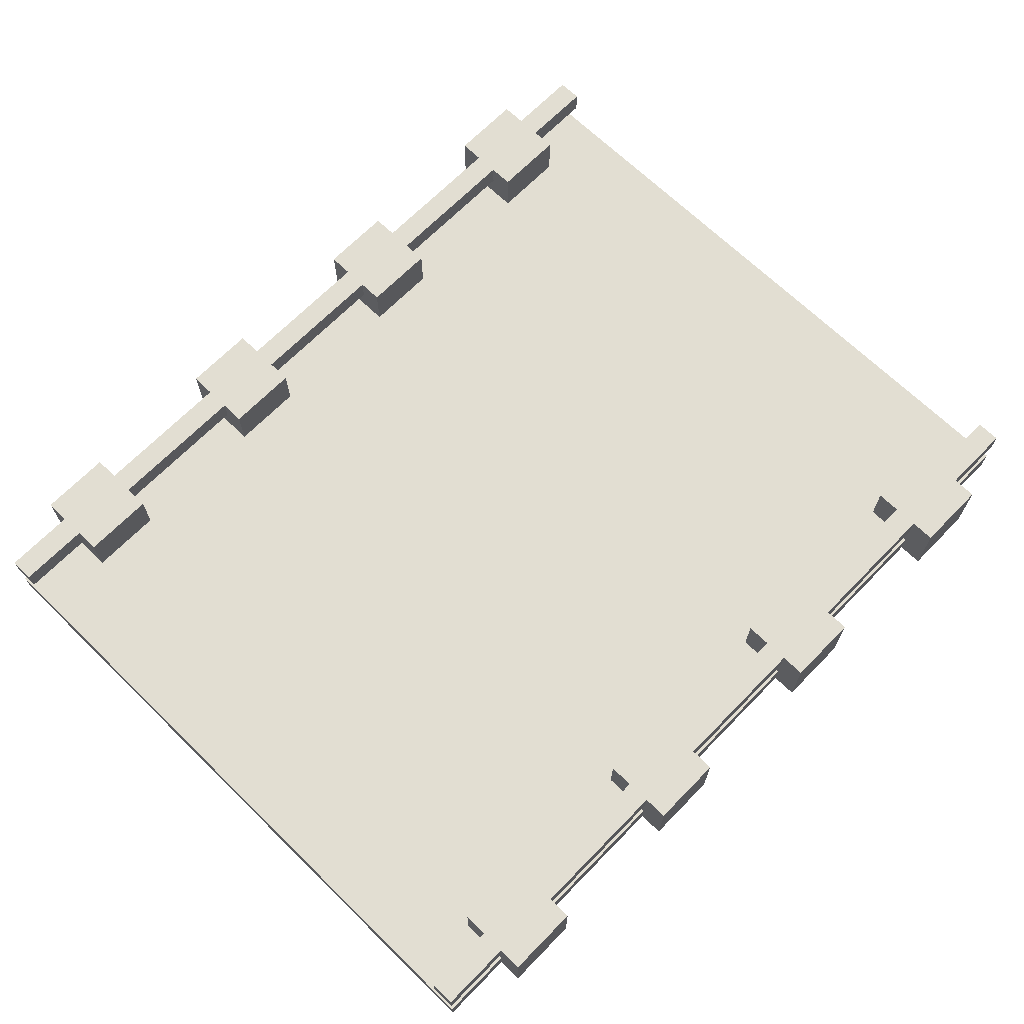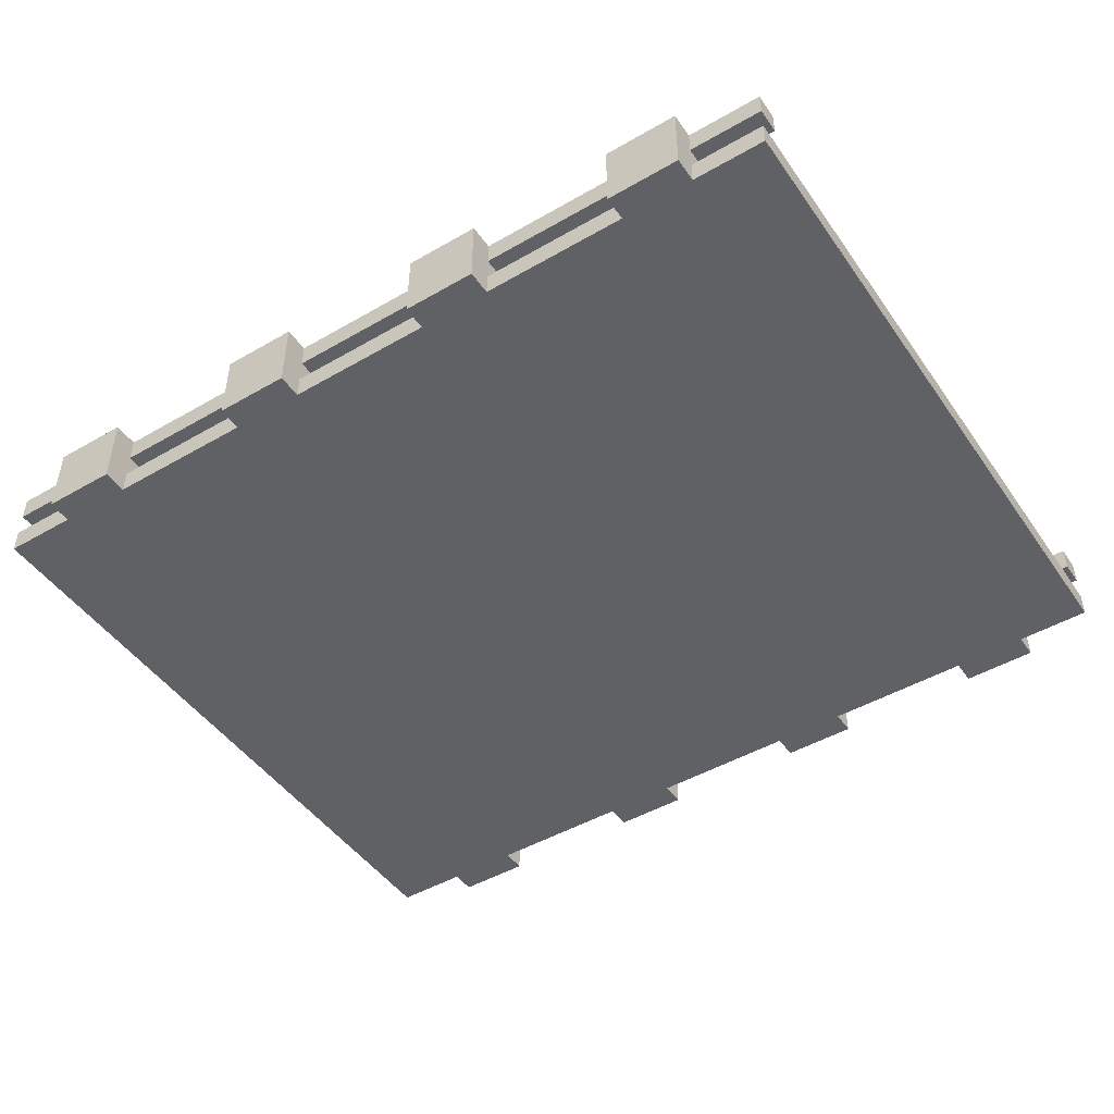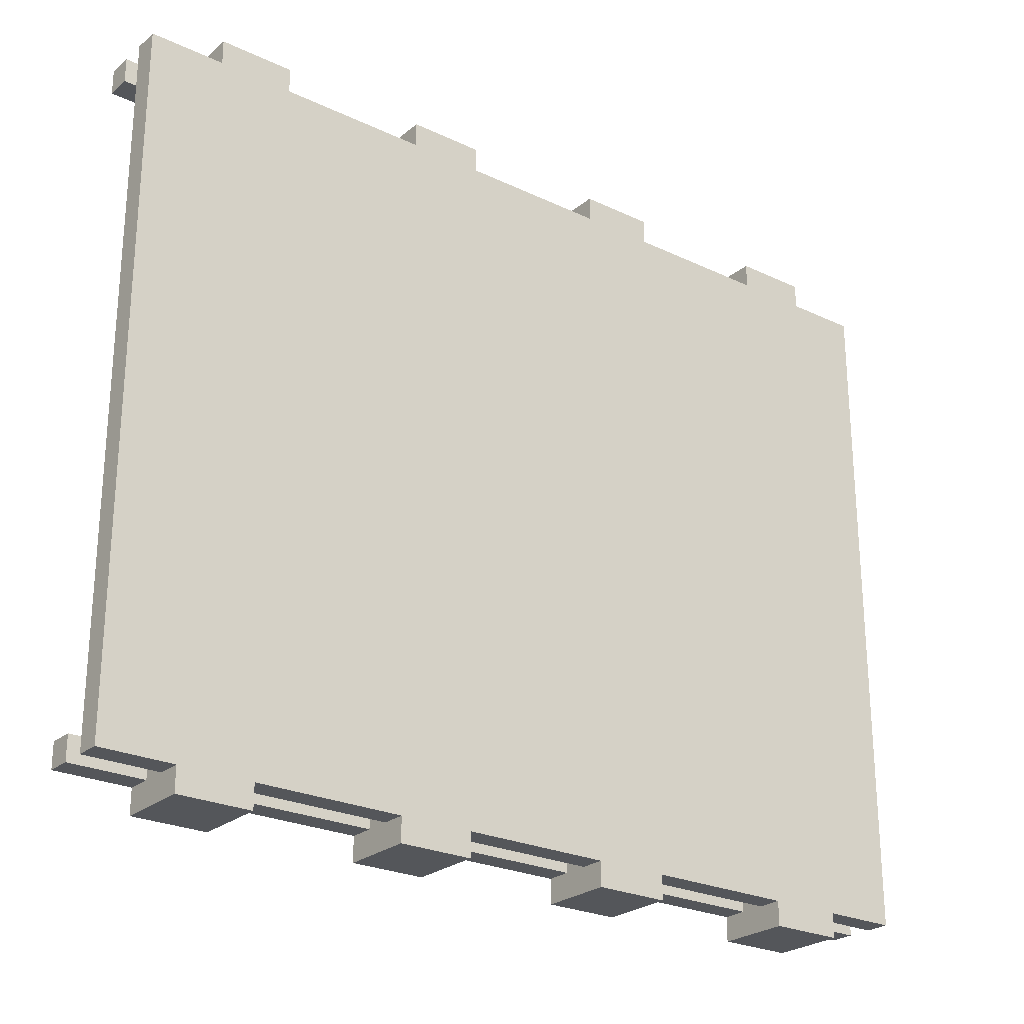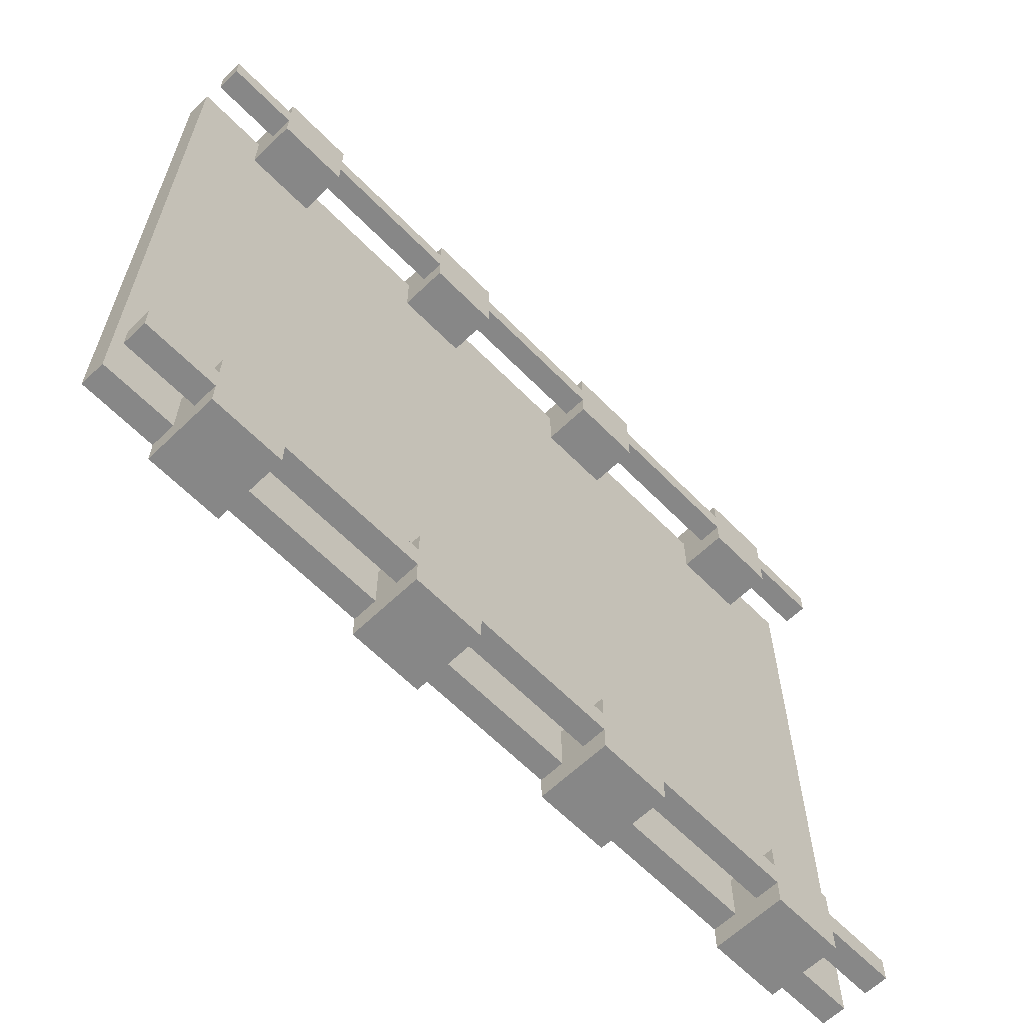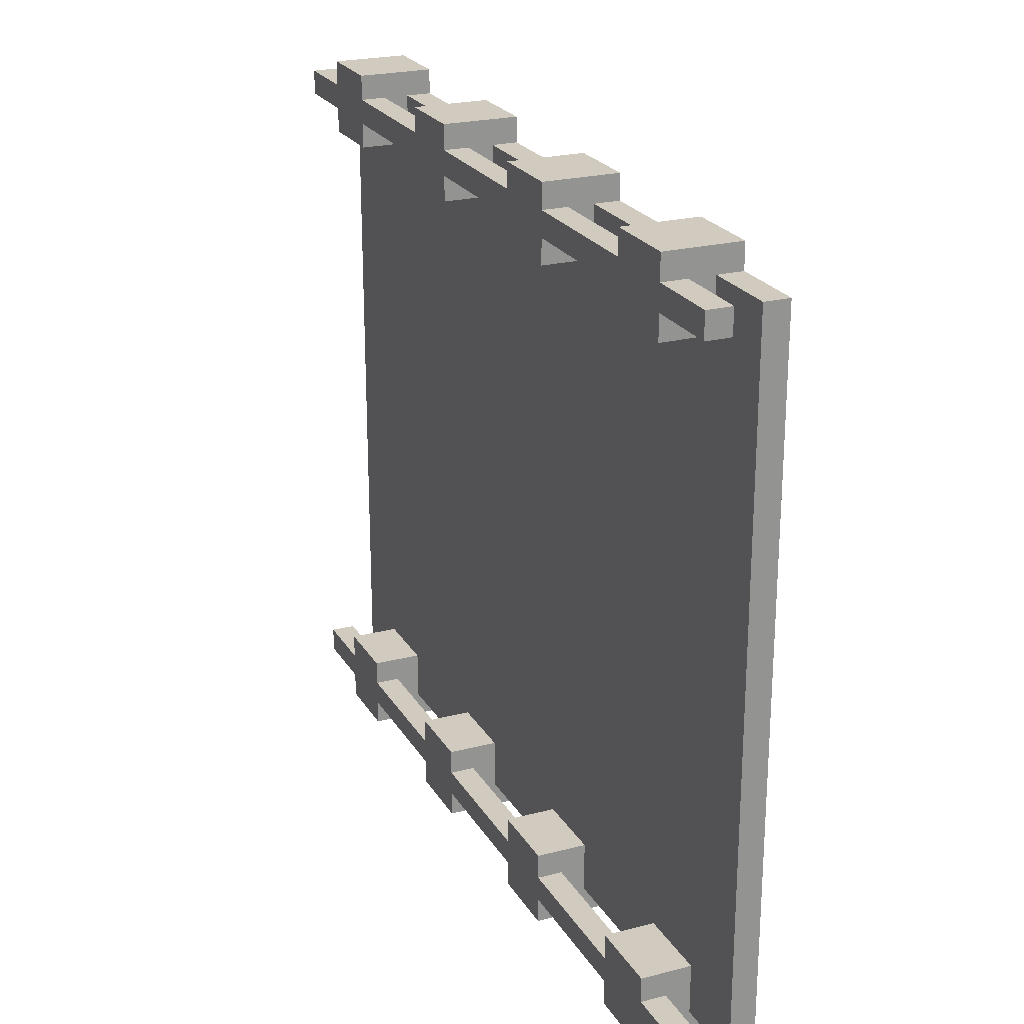
<metadata>
{"format":"obj","ext":"obj","renderer":"f3d","projection":"perspective","resolution":1024,"background":"white","views":[{"elev":67.8,"azim":134.3,"up":"+Y"},{"elev":-47.1,"azim":-146.8,"up":"+Y"},{"elev":-25.2,"azim":-37.4,"up":"+Z"},{"elev":-62.5,"azim":134.2,"up":"+Z"},{"elev":23.3,"azim":-113.6,"up":"+Z"}]}
</metadata>
<code>
g bridge-line
v -18 0 14
v -18 0 -14
v -18 1 14
v -18 1 -14
v -18 2 14
v -18 2 13
v -18 2 -13
v -18 2 -14
v -18 3 14
v -18 3 13
v -18 3 -13
v -18 3 -14
v -15 0 15
v -15 0 14
v -15 0 -14
v -15 0 -15
v -15 1 14
v -15 1 12
v -15 1 -12
v -15 1 -14
v -15 2 14
v -15 2 13
v -15 2 -13
v -15 2 -14
v -15 3 15
v -15 3 14
v -15 3 13
v -15 3 12
v -15 3 -12
v -15 3 -13
v -15 3 -14
v -15 3 -15
v -6 0 15
v -6 0 14
v -6 0 -14
v -6 0 -15
v -6 1 14
v -6 1 12
v -6 1 -12
v -6 1 -14
v -6 2 14
v -6 2 13
v -6 2 -13
v -6 2 -14
v -6 3 15
v -6 3 14
v -6 3 13
v -6 3 12
v -6 3 -12
v -6 3 -13
v -6 3 -14
v -6 3 -15
v 3 0 15
v 3 0 14
v 3 0 -14
v 3 0 -15
v 3 1 14
v 3 1 12
v 3 1 -12
v 3 1 -14
v 3 2 14
v 3 2 13
v 3 2 -13
v 3 2 -14
v 3 3 15
v 3 3 14
v 3 3 13
v 3 3 12
v 3 3 -12
v 3 3 -13
v 3 3 -14
v 3 3 -15
v 12 0 15
v 12 0 14
v 12 0 -14
v 12 0 -15
v 12 1 14
v 12 1 12
v 12 1 -12
v 12 1 -14
v 12 2 14
v 12 2 13
v 12 2 -13
v 12 2 -14
v 12 3 15
v 12 3 14
v 12 3 13
v 12 3 12
v 12 3 -12
v 12 3 -13
v 12 3 -14
v 12 3 -15
v -12 0 15
v -12 0 14
v -12 0 -14
v -12 0 -15
v -12 1 14
v -12 1 12
v -12 1 -12
v -12 1 -14
v -12 2 14
v -12 2 13
v -12 2 -13
v -12 2 -14
v -12 3 15
v -12 3 14
v -12 3 13
v -12 3 12
v -12 3 -12
v -12 3 -13
v -12 3 -14
v -12 3 -15
v -3 0 15
v -3 0 14
v -3 0 -14
v -3 0 -15
v -3 1 14
v -3 1 12
v -3 1 -12
v -3 1 -14
v -3 2 14
v -3 2 13
v -3 2 -13
v -3 2 -14
v -3 3 15
v -3 3 14
v -3 3 13
v -3 3 12
v -3 3 -12
v -3 3 -13
v -3 3 -14
v -3 3 -15
v 6 0 15
v 6 0 14
v 6 0 -14
v 6 0 -15
v 6 1 14
v 6 1 12
v 6 1 -12
v 6 1 -14
v 6 2 14
v 6 2 13
v 6 2 -13
v 6 2 -14
v 6 3 15
v 6 3 14
v 6 3 13
v 6 3 12
v 6 3 -12
v 6 3 -13
v 6 3 -14
v 6 3 -15
v 15 0 15
v 15 0 14
v 15 0 -14
v 15 0 -15
v 15 1 14
v 15 1 12
v 15 1 -12
v 15 1 -14
v 15 2 14
v 15 2 13
v 15 2 -13
v 15 2 -14
v 15 3 15
v 15 3 14
v 15 3 13
v 15 3 12
v 15 3 -12
v 15 3 -13
v 15 3 -14
v 15 3 -15
v 18 0 14
v 18 0 -14
v 18 1 14
v 18 1 -14
v 18 2 14
v 18 2 13
v 18 2 -13
v 18 2 -14
v 18 3 14
v 18 3 13
v 18 3 -13
v 18 3 -14
v -15 0 15
v -15 3 15
v -12 0 15
v -12 3 15
v -6 0 15
v -6 3 15
v -3 0 15
v -3 3 15
v 3 0 15
v 3 3 15
v 6 0 15
v 6 3 15
v 12 0 15
v 12 3 15
v 15 0 15
v 15 3 15
v -18 0 14
v -18 1 14
v -18 2 14
v -18 3 14
v -15 0 14
v -15 1 14
v -15 2 14
v -15 3 14
v -12 0 14
v -12 1 14
v -12 2 14
v -12 3 14
v -6 0 14
v -6 1 14
v -6 2 14
v -6 3 14
v -3 0 14
v -3 1 14
v -3 2 14
v -3 3 14
v 3 0 14
v 3 1 14
v 3 2 14
v 3 3 14
v 6 0 14
v 6 1 14
v 6 2 14
v 6 3 14
v 12 0 14
v 12 1 14
v 12 2 14
v 12 3 14
v 15 0 14
v 15 1 14
v 15 2 14
v 15 3 14
v 18 0 14
v 18 1 14
v 18 2 14
v 18 3 14
v -15 1 -12
v -15 3 -12
v -12 1 -12
v -12 3 -12
v -6 1 -12
v -6 3 -12
v -3 1 -12
v -3 3 -12
v 3 1 -12
v 3 3 -12
v 6 1 -12
v 6 3 -12
v 12 1 -12
v 12 3 -12
v 15 1 -12
v 15 3 -12
v -18 2 -13
v -18 3 -13
v -15 2 -13
v -15 3 -13
v -12 2 -13
v -12 3 -13
v -6 2 -13
v -6 3 -13
v -3 2 -13
v -3 3 -13
v 3 2 -13
v 3 3 -13
v 6 2 -13
v 6 3 -13
v 12 2 -13
v 12 3 -13
v 15 2 -13
v 15 3 -13
v 18 2 -13
v 18 3 -13
v -18 2 13
v -18 3 13
v -15 2 13
v -15 3 13
v -12 2 13
v -12 3 13
v -6 2 13
v -6 3 13
v -3 2 13
v -3 3 13
v 3 2 13
v 3 3 13
v 6 2 13
v 6 3 13
v 12 2 13
v 12 3 13
v 15 2 13
v 15 3 13
v 18 2 13
v 18 3 13
v -15 1 12
v -15 3 12
v -12 1 12
v -12 3 12
v -6 1 12
v -6 3 12
v -3 1 12
v -3 3 12
v 3 1 12
v 3 3 12
v 6 1 12
v 6 3 12
v 12 1 12
v 12 3 12
v 15 1 12
v 15 3 12
v -18 0 -14
v -18 1 -14
v -18 2 -14
v -18 3 -14
v -15 0 -14
v -15 1 -14
v -15 2 -14
v -15 3 -14
v -12 0 -14
v -12 1 -14
v -12 2 -14
v -12 3 -14
v -6 0 -14
v -6 1 -14
v -6 2 -14
v -6 3 -14
v -3 0 -14
v -3 1 -14
v -3 2 -14
v -3 3 -14
v 3 0 -14
v 3 1 -14
v 3 2 -14
v 3 3 -14
v 6 0 -14
v 6 1 -14
v 6 2 -14
v 6 3 -14
v 12 0 -14
v 12 1 -14
v 12 2 -14
v 12 3 -14
v 15 0 -14
v 15 1 -14
v 15 2 -14
v 15 3 -14
v 18 0 -14
v 18 1 -14
v 18 2 -14
v 18 3 -14
v -15 0 -15
v -15 3 -15
v -12 0 -15
v -12 3 -15
v -6 0 -15
v -6 3 -15
v -3 0 -15
v -3 3 -15
v 3 0 -15
v 3 3 -15
v 6 0 -15
v 6 3 -15
v 12 0 -15
v 12 3 -15
v 15 0 -15
v 15 3 -15
v -15 0 15
v -12 0 15
v -6 0 15
v -3 0 15
v 3 0 15
v 6 0 15
v 12 0 15
v 15 0 15
v -18 0 14
v -15 0 14
v -12 0 14
v -6 0 14
v -3 0 14
v 3 0 14
v 6 0 14
v 12 0 14
v 15 0 14
v 18 0 14
v -18 0 -14
v -15 0 -14
v -12 0 -14
v -6 0 -14
v -3 0 -14
v 3 0 -14
v 6 0 -14
v 12 0 -14
v 15 0 -14
v 18 0 -14
v -15 0 -15
v -12 0 -15
v -6 0 -15
v -3 0 -15
v 3 0 -15
v 6 0 -15
v 12 0 -15
v 15 0 -15
v -18 2 14
v -15 2 14
v -12 2 14
v -6 2 14
v -3 2 14
v 3 2 14
v 6 2 14
v 12 2 14
v 15 2 14
v 18 2 14
v -18 2 13
v -15 2 13
v -12 2 13
v -6 2 13
v -3 2 13
v 3 2 13
v 6 2 13
v 12 2 13
v 15 2 13
v 18 2 13
v -18 2 -13
v -15 2 -13
v -12 2 -13
v -6 2 -13
v -3 2 -13
v 3 2 -13
v 6 2 -13
v 12 2 -13
v 15 2 -13
v 18 2 -13
v -18 2 -14
v -15 2 -14
v -12 2 -14
v -6 2 -14
v -3 2 -14
v 3 2 -14
v 6 2 -14
v 12 2 -14
v 15 2 -14
v 18 2 -14
v -18 1 14
v -15 1 14
v -12 1 14
v -6 1 14
v -3 1 14
v 3 1 14
v 6 1 14
v 12 1 14
v 15 1 14
v 18 1 14
v -15 1 12
v -12 1 12
v -6 1 12
v -3 1 12
v 3 1 12
v 6 1 12
v 12 1 12
v 15 1 12
v -15 1 -12
v -12 1 -12
v -6 1 -12
v -3 1 -12
v 3 1 -12
v 6 1 -12
v 12 1 -12
v 15 1 -12
v -18 1 -14
v -15 1 -14
v -12 1 -14
v -6 1 -14
v -3 1 -14
v 3 1 -14
v 6 1 -14
v 12 1 -14
v 15 1 -14
v 18 1 -14
v -15 3 15
v -12 3 15
v -6 3 15
v -3 3 15
v 3 3 15
v 6 3 15
v 12 3 15
v 15 3 15
v -18 3 14
v -15 3 14
v -12 3 14
v -6 3 14
v -3 3 14
v 3 3 14
v 6 3 14
v 12 3 14
v 15 3 14
v 18 3 14
v -18 3 13
v -15 3 13
v -12 3 13
v -6 3 13
v -3 3 13
v 3 3 13
v 6 3 13
v 12 3 13
v 15 3 13
v 18 3 13
v -15 3 12
v -12 3 12
v -6 3 12
v -3 3 12
v 3 3 12
v 6 3 12
v 12 3 12
v 15 3 12
v -15 3 -12
v -12 3 -12
v -6 3 -12
v -3 3 -12
v 3 3 -12
v 6 3 -12
v 12 3 -12
v 15 3 -12
v -18 3 -13
v -15 3 -13
v -12 3 -13
v -6 3 -13
v -3 3 -13
v 3 3 -13
v 6 3 -13
v 12 3 -13
v 15 3 -13
v 18 3 -13
v -18 3 -14
v -15 3 -14
v -12 3 -14
v -6 3 -14
v -3 3 -14
v 3 3 -14
v 6 3 -14
v 12 3 -14
v 15 3 -14
v 18 3 -14
v -15 3 -15
v -12 3 -15
v -6 3 -15
v -3 3 -15
v 3 3 -15
v 6 3 -15
v 12 3 -15
v 15 3 -15
f 3 2 1
f 4 2 3
f 9 6 5
f 10 6 9
f 11 8 7
f 12 8 11
f 17 14 13
f 20 16 15
f 21 18 17
f 21 17 13
f 22 18 21
f 23 20 19
f 24 16 20
f 24 20 23
f 25 21 13
f 26 21 25
f 27 18 22
f 28 18 27
f 29 23 19
f 30 23 29
f 31 16 24
f 32 16 31
f 37 34 33
f 40 36 35
f 41 38 37
f 41 37 33
f 42 38 41
f 43 40 39
f 44 36 40
f 44 40 43
f 45 41 33
f 46 41 45
f 47 38 42
f 48 38 47
f 49 43 39
f 50 43 49
f 51 36 44
f 52 36 51
f 57 54 53
f 60 56 55
f 61 58 57
f 61 57 53
f 62 58 61
f 63 60 59
f 64 56 60
f 64 60 63
f 65 61 53
f 66 61 65
f 67 58 62
f 68 58 67
f 69 63 59
f 70 63 69
f 71 56 64
f 72 56 71
f 77 74 73
f 80 76 75
f 81 78 77
f 81 77 73
f 82 78 81
f 83 80 79
f 84 76 80
f 84 80 83
f 85 81 73
f 86 81 85
f 87 78 82
f 88 78 87
f 89 83 79
f 90 83 89
f 91 76 84
f 92 76 91
f 93 94 97
f 95 96 100
f 97 98 101
f 93 97 101
f 101 98 102
f 99 100 103
f 100 96 104
f 103 100 104
f 93 101 105
f 105 101 106
f 102 98 107
f 107 98 108
f 99 103 109
f 109 103 110
f 104 96 111
f 111 96 112
f 113 114 117
f 115 116 120
f 117 118 121
f 113 117 121
f 121 118 122
f 119 120 123
f 120 116 124
f 123 120 124
f 113 121 125
f 125 121 126
f 122 118 127
f 127 118 128
f 119 123 129
f 129 123 130
f 124 116 131
f 131 116 132
f 133 134 137
f 135 136 140
f 137 138 141
f 133 137 141
f 141 138 142
f 139 140 143
f 140 136 144
f 143 140 144
f 133 141 145
f 145 141 146
f 142 138 147
f 147 138 148
f 139 143 149
f 149 143 150
f 144 136 151
f 151 136 152
f 153 154 157
f 155 156 160
f 157 158 161
f 153 157 161
f 161 158 162
f 159 160 163
f 160 156 164
f 163 160 164
f 153 161 165
f 165 161 166
f 162 158 167
f 167 158 168
f 159 163 169
f 169 163 170
f 164 156 171
f 171 156 172
f 173 174 175
f 175 174 176
f 177 178 181
f 181 178 182
f 179 180 183
f 183 180 184
f 187 186 185
f 188 186 187
f 191 190 189
f 192 190 191
f 195 194 193
f 196 194 195
f 199 198 197
f 200 198 199
f 205 202 201
f 206 202 205
f 207 204 203
f 208 204 207
f 213 210 209
f 214 210 213
f 215 212 211
f 216 212 215
f 221 218 217
f 222 218 221
f 223 220 219
f 224 220 223
f 229 226 225
f 230 226 229
f 231 228 227
f 232 228 231
f 237 234 233
f 238 234 237
f 239 236 235
f 240 236 239
f 243 242 241
f 244 242 243
f 247 246 245
f 248 246 247
f 251 250 249
f 252 250 251
f 255 254 253
f 256 254 255
f 259 258 257
f 260 258 259
f 263 262 261
f 264 262 263
f 267 266 265
f 268 266 267
f 271 270 269
f 272 270 271
f 275 274 273
f 276 274 275
f 277 278 279
f 279 278 280
f 281 282 283
f 283 282 284
f 285 286 287
f 287 286 288
f 289 290 291
f 291 290 292
f 293 294 295
f 295 294 296
f 297 298 299
f 299 298 300
f 301 302 303
f 303 302 304
f 305 306 307
f 307 306 308
f 309 310 311
f 311 310 312
f 313 314 317
f 317 314 318
f 315 316 319
f 319 316 320
f 321 322 325
f 325 322 326
f 323 324 327
f 327 324 328
f 329 330 333
f 333 330 334
f 331 332 335
f 335 332 336
f 337 338 341
f 341 338 342
f 339 340 343
f 343 340 344
f 345 346 349
f 349 346 350
f 347 348 351
f 351 348 352
f 353 354 355
f 355 354 356
f 357 358 359
f 359 358 360
f 361 362 363
f 363 362 364
f 365 366 367
f 367 366 368
f 378 370 369
f 379 370 378
f 380 372 371
f 381 372 380
f 382 374 373
f 383 374 382
f 384 376 375
f 385 376 384
f 387 383 382
f 387 386 385
f 387 385 384
f 387 384 383
f 387 379 378
f 387 382 381
f 387 381 380
f 387 380 379
f 387 378 377
f 388 386 387
f 389 386 388
f 390 386 389
f 391 386 390
f 392 386 391
f 393 386 392
f 394 386 393
f 395 386 394
f 396 386 395
f 397 389 388
f 398 389 397
f 399 391 390
f 400 391 399
f 401 393 392
f 402 393 401
f 403 395 394
f 404 395 403
f 415 406 405
f 416 406 415
f 417 408 407
f 418 408 417
f 419 410 409
f 420 410 419
f 421 412 411
f 422 412 421
f 423 414 413
f 424 414 423
f 435 426 425
f 436 426 435
f 437 428 427
f 438 428 437
f 439 430 429
f 440 430 439
f 441 432 431
f 442 432 441
f 443 434 433
f 444 434 443
f 445 446 455
f 447 448 456
f 456 448 457
f 449 450 458
f 458 450 459
f 451 452 460
f 460 452 461
f 453 454 462
f 460 461 463
f 461 462 463
f 445 455 463
f 456 457 463
f 459 460 463
f 458 459 463
f 457 458 463
f 455 456 463
f 463 462 464
f 464 462 465
f 465 462 466
f 466 462 467
f 467 462 468
f 468 462 469
f 462 454 470
f 469 462 470
f 445 463 471
f 471 463 472
f 464 465 473
f 473 465 474
f 466 467 475
f 475 467 476
f 468 469 477
f 477 469 478
f 470 454 479
f 479 454 480
f 481 482 490
f 490 482 491
f 483 484 492
f 492 484 493
f 485 486 494
f 494 486 495
f 487 488 496
f 496 488 497
f 489 490 499
f 490 491 500
f 499 490 500
f 491 492 501
f 500 491 501
f 492 493 502
f 501 492 502
f 493 494 503
f 502 493 503
f 494 495 504
f 503 494 504
f 495 496 505
f 504 495 505
f 496 497 506
f 505 496 506
f 497 498 507
f 506 497 507
f 507 498 508
f 500 501 509
f 509 501 510
f 502 503 511
f 511 503 512
f 504 505 513
f 513 505 514
f 506 507 515
f 515 507 516
f 517 518 526
f 526 518 527
f 519 520 528
f 528 520 529
f 521 522 530
f 530 522 531
f 523 524 532
f 532 524 533
f 525 526 535
f 526 527 536
f 535 526 536
f 527 528 537
f 536 527 537
f 528 529 538
f 537 528 538
f 529 530 539
f 538 529 539
f 530 531 540
f 539 530 540
f 531 532 541
f 540 531 541
f 532 533 542
f 541 532 542
f 533 534 543
f 542 533 543
f 543 534 544
f 536 537 545
f 545 537 546
f 538 539 547
f 547 539 548
f 540 541 549
f 549 541 550
f 542 543 551
f 551 543 552

</code>
